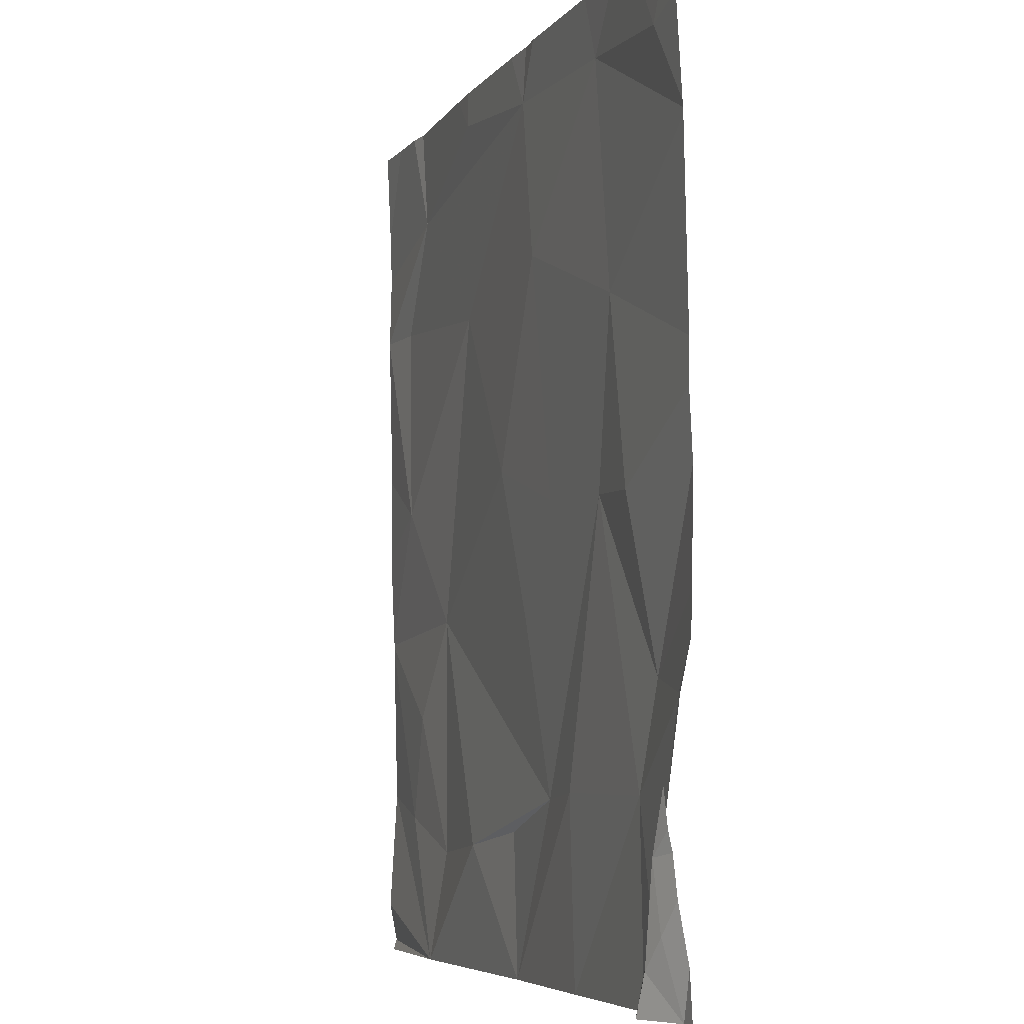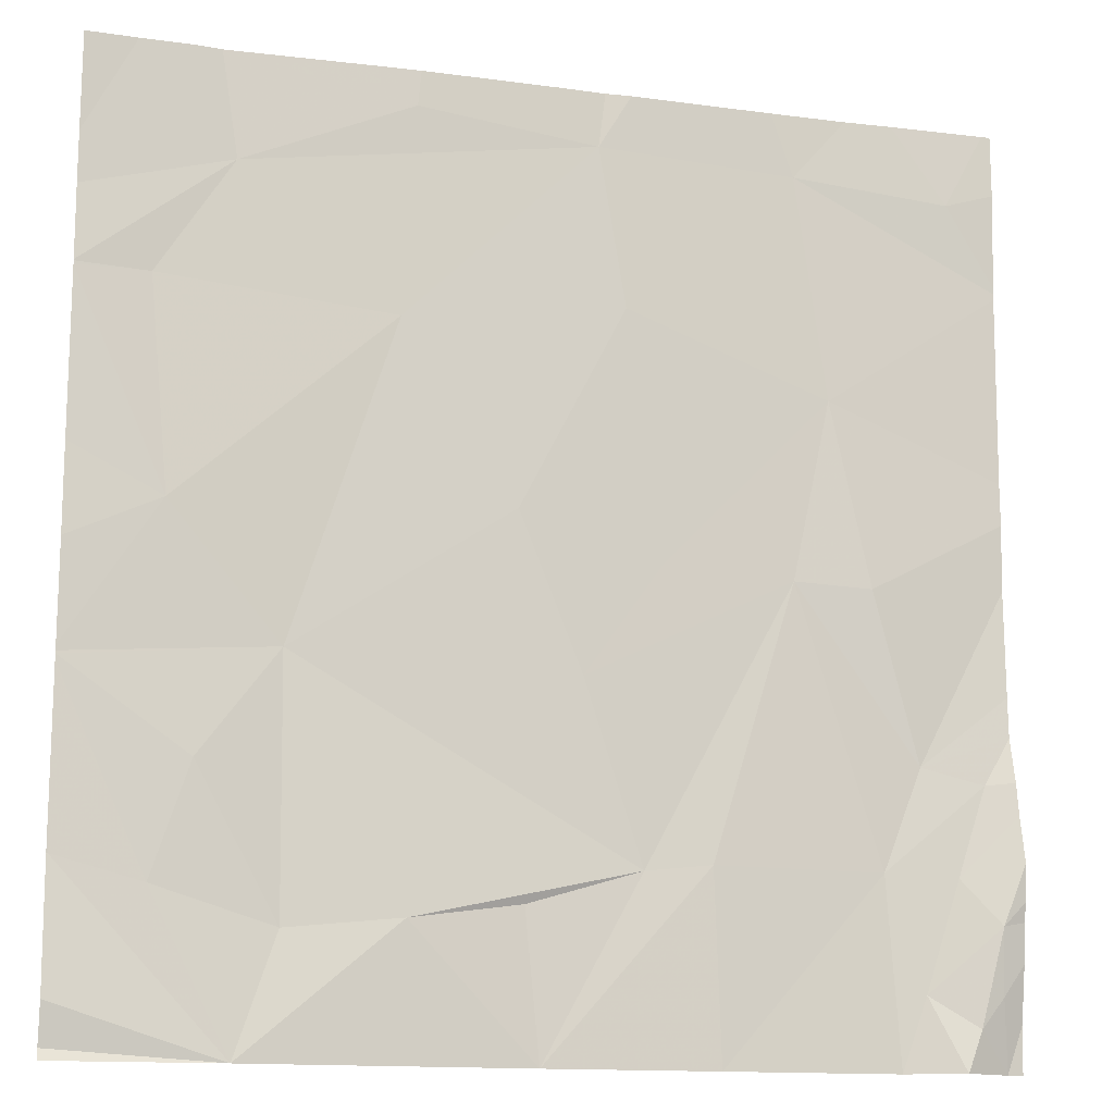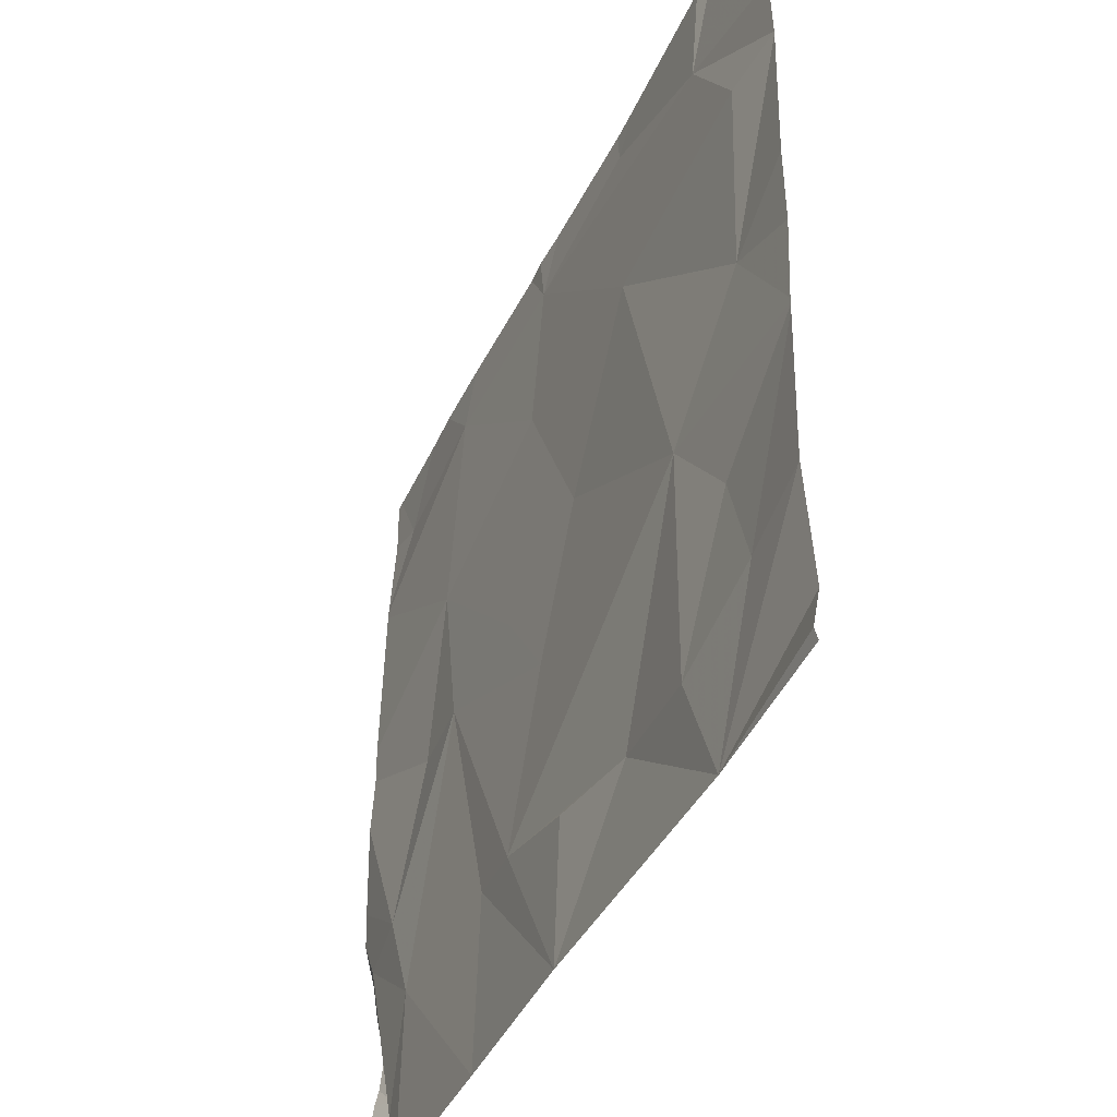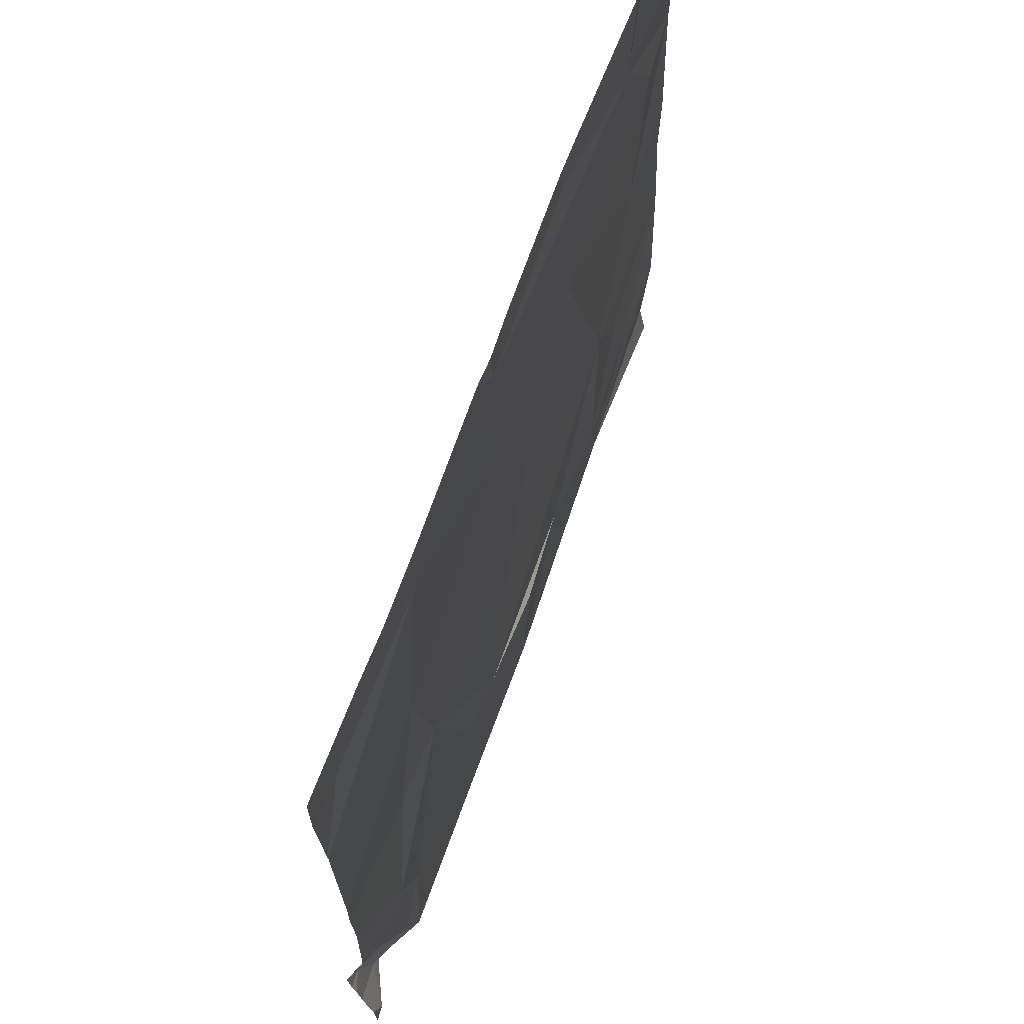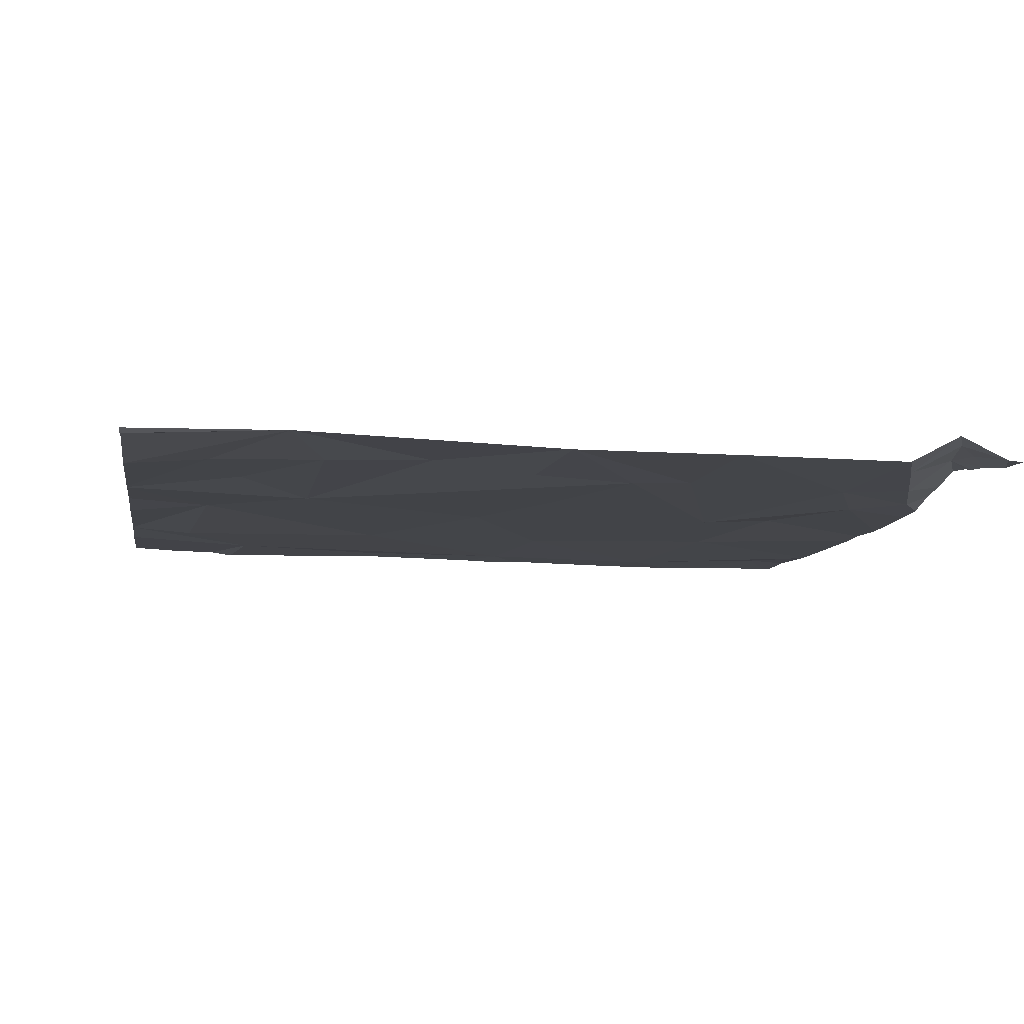
<metadata>
{"format":"obj","ext":"obj","renderer":"f3d","projection":"perspective","resolution":1024,"background":"white","views":[{"elev":-5.8,"azim":72.2,"up":"+Y"},{"elev":-13.7,"azim":-15.7,"up":"+Y"},{"elev":-43.0,"azim":-113.7,"up":"+Y"},{"elev":68.7,"azim":110.5,"up":"+Y"},{"elev":-8.9,"azim":-9.1,"up":"+Z"}]}
</metadata>
<code>
v -136.9 226.9 483.3
v -138.5 226.9 483.3
v -136.9 224.3 483.2
v -136.9 224.5 483.2
v -137.3 223.3 483.2
v -137.1 223 483.3
v -136.9 223 483.2
v -138.4 223.7 483.2
v -138.8 223 483.2
v -138.1 223.8 483.2
v -138.1 223 483.2
v -137.1 223.1 483.3
v -140 223 483.3
v -137.4 223 483.2
v -136.9 224.1 483.3
v -139.4 223.5 483.3
v -140.7 223.7 483.3
v -140.3 223.6 483.3
v -137 223.3 483.3
v -139.8 223.5 483.3
v -137.4 223.7 483.2
v -137 223.5 483.3
v -137.1 223.7 483.2
v -140.2 224.1 483.3
v -138.9 223.6 483.2
v -136.9 223.6 483.3
v -137.9 226.9 483.3
v -136.9 223.6 483.3
v -137.8 224.9 483.2
v -139.8 224.5 483.3
v -139.3 226.9 483.3
v -138.7 224.5 483.3
v -137 224.1 483.2
v -138.7 226.9 483.3
v -137.3 224.2 483.2
v -138.9 225.1 483.3
v -136.9 224 483.3
v -138.3 224.9 483.3
v -137.5 224.9 483.3
v -140.3 225.1 483.3
v -136.9 223.8 483.3
v -138.6 226.9 483.3
v -137.6 225.7 483.3
v -139.4 225.9 483.3
v -140.4 225.9 483.3
v -136.9 223.4 483.3
v -138.5 226 483.3
v -137.5 226.9 483.3
v -137.3 226.9 483.3
v -140.1 226.4 483.3
v -138.6 226.6 483.3
v -136.9 223.2 483.3
v -137.8 226.6 483.3
v -136.9 223 483.2
v -137.1 226.6 483.3
v -139.4 226.7 483.3
v -140.2 226.9 483.3
v -140.7 223 483.3
v -140.7 223 483.3
v -140.7 223.2 483.3
v -140.7 223.7 483.3
v -140.7 223.7 483.3
v -140.7 223.9 483.3
v -140.7 224.4 483.3
v -140.7 224.4 483.3
v -140.7 224.4 483.3
v -140.7 224.9 483.3
v -140.7 225.2 483.3
v -140.7 224.5 483.3
v -140.7 225.9 483.3
v -140.7 225.9 483.3
v -140.7 226 483.3
v -140.7 226.3 483.3
v -140.7 226.5 483.3
v -136.9 224.9 483.2
v -136.9 225.2 483.2
v -136.9 225.4 483.2
v -136.9 226.2 483.3
v -136.9 226.2 483.3
v -136.9 226.2 483.3
v -136.9 226.6 483.3
v -140.1 226.9 483.3
v -139.5 226.9 483.3
v -140.4 226.9 483.3
v -140.5 226.9 483.3
v -140.7 226.9 483.3
v -136.9 226.9 483.3
f 5 14 6
f 85 74 84
f 11 10 9
f 7 12 6
f 12 5 6
f 78 43 77
f 60 17 61
f 19 12 7
f 9 16 13
f 19 7 52
f 11 14 21
f 18 17 13
f 10 8 9
f 10 11 21
f 22 19 46
f 22 23 5
f 5 12 22
f 20 24 18
f 16 20 13
f 5 21 14
f 19 22 12
f 13 20 18
f 21 29 10
f 16 25 8
f 9 25 16
f 8 25 9
f 77 43 76
f 84 73 57
f 21 5 23
f 30 16 8
f 23 22 41
f 18 24 64
f 8 10 29
f 33 21 23
f 63 18 65
f 83 56 31
f 33 23 37
f 8 32 30
f 24 20 30
f 30 20 16
f 35 29 21
f 33 35 21
f 32 8 29
f 30 32 36
f 64 30 66
f 35 33 3
f 29 38 32
f 35 39 29
f 36 32 38
f 76 39 75
f 39 35 75
f 29 39 43
f 36 44 30
f 66 40 69
f 75 35 4
f 40 30 44
f 38 29 43
f 43 39 76
f 82 50 56
f 47 44 36
f 70 45 71
f 45 40 44
f 36 38 47
f 43 47 38
f 45 44 50
f 42 51 2
f 51 44 47
f 53 43 78
f 53 47 43
f 71 50 72
f 51 47 53
f 56 50 51
f 55 53 79
f 44 51 50
f 74 73 84
f 34 51 42
f 53 55 49
f 2 53 27
f 31 51 34
f 4 35 3
f 82 56 83
f 58 13 59
f 59 13 60
f 3 33 15
f 60 13 17
f 31 56 51
f 61 17 62
f 15 33 37
f 62 17 63
f 26 22 28
f 63 17 18
f 27 53 48
f 64 24 30
f 65 18 64
f 37 23 41
f 66 30 40
f 67 40 68
f 41 22 26
f 68 40 70
f 2 51 53
f 69 40 67
f 28 22 46
f 70 40 45
f 71 45 50
f 72 50 73
f 46 19 52
f 1 55 81
f 73 50 57
f 52 7 54
f 48 53 49
f 79 53 78
f 49 55 1
f 80 55 79
f 81 55 80
f 57 50 82
f 1 81 87
f 86 74 85

</code>
